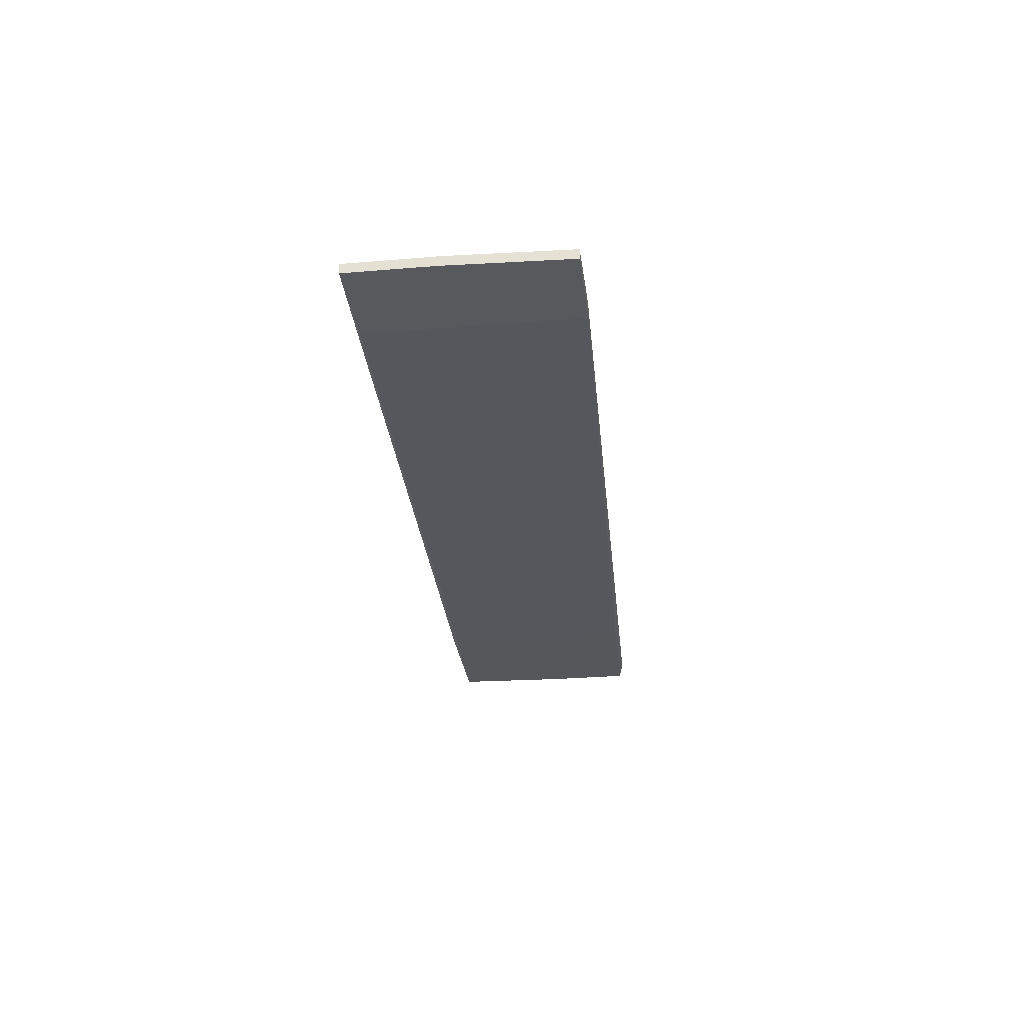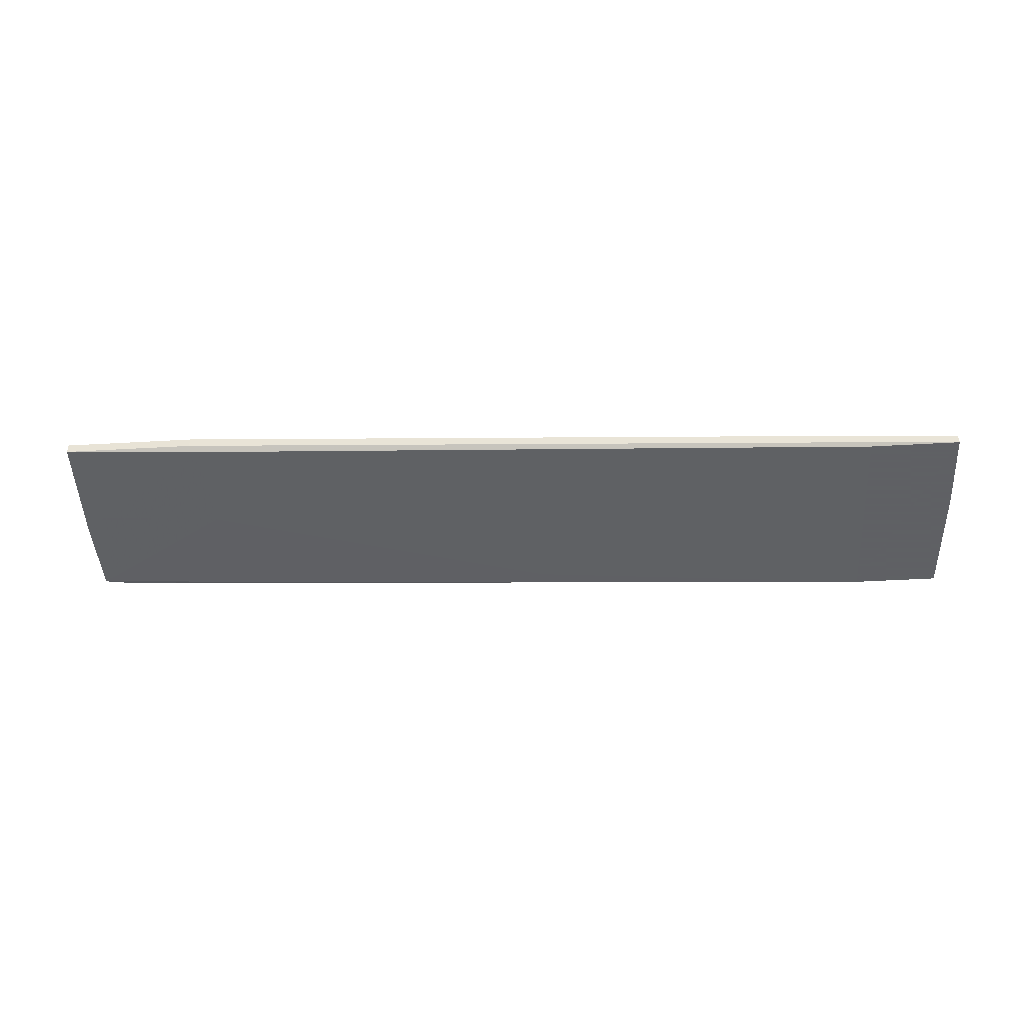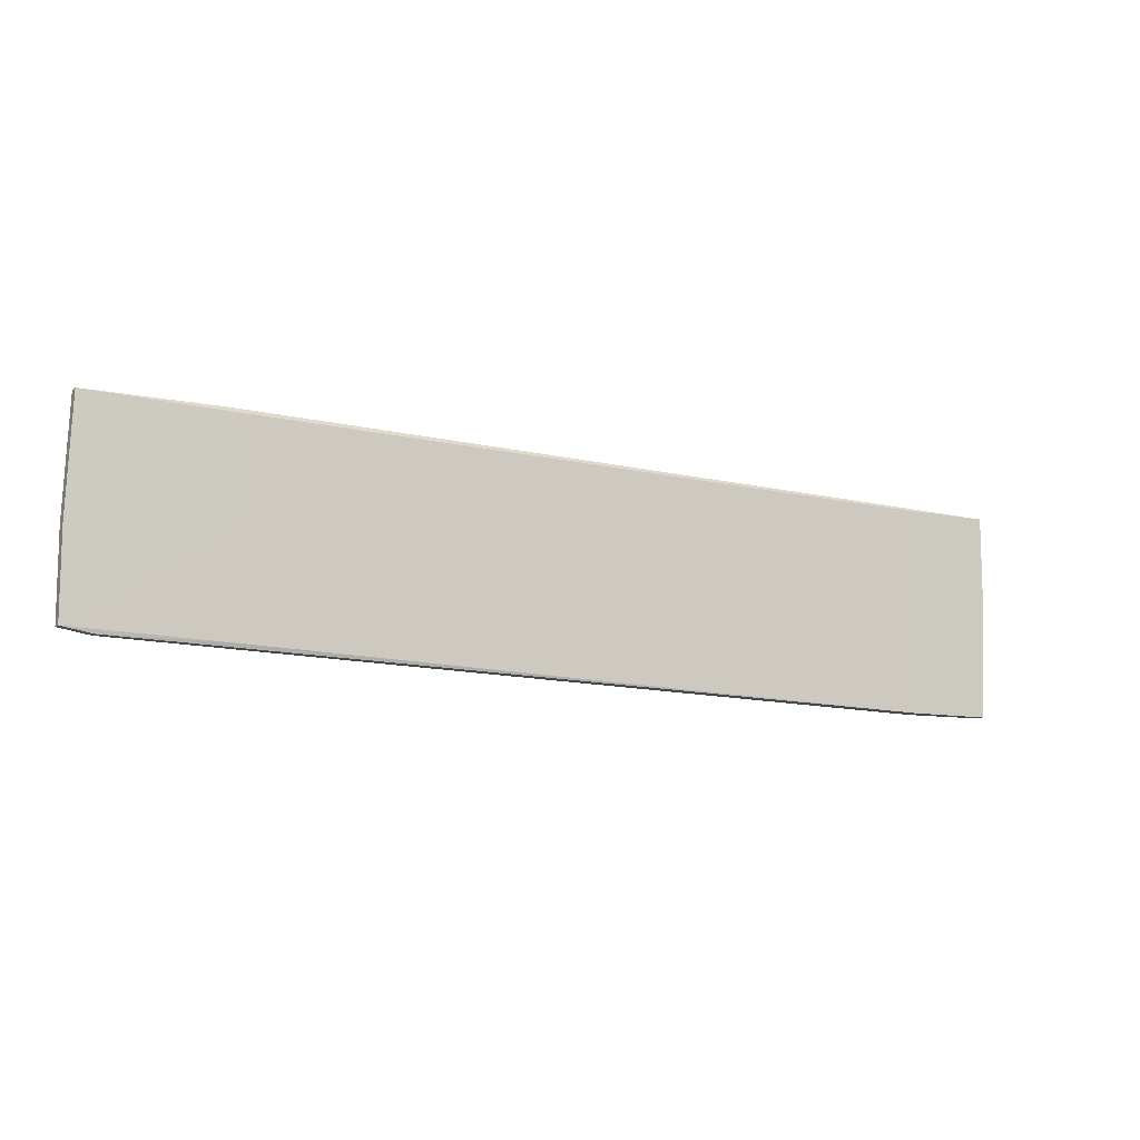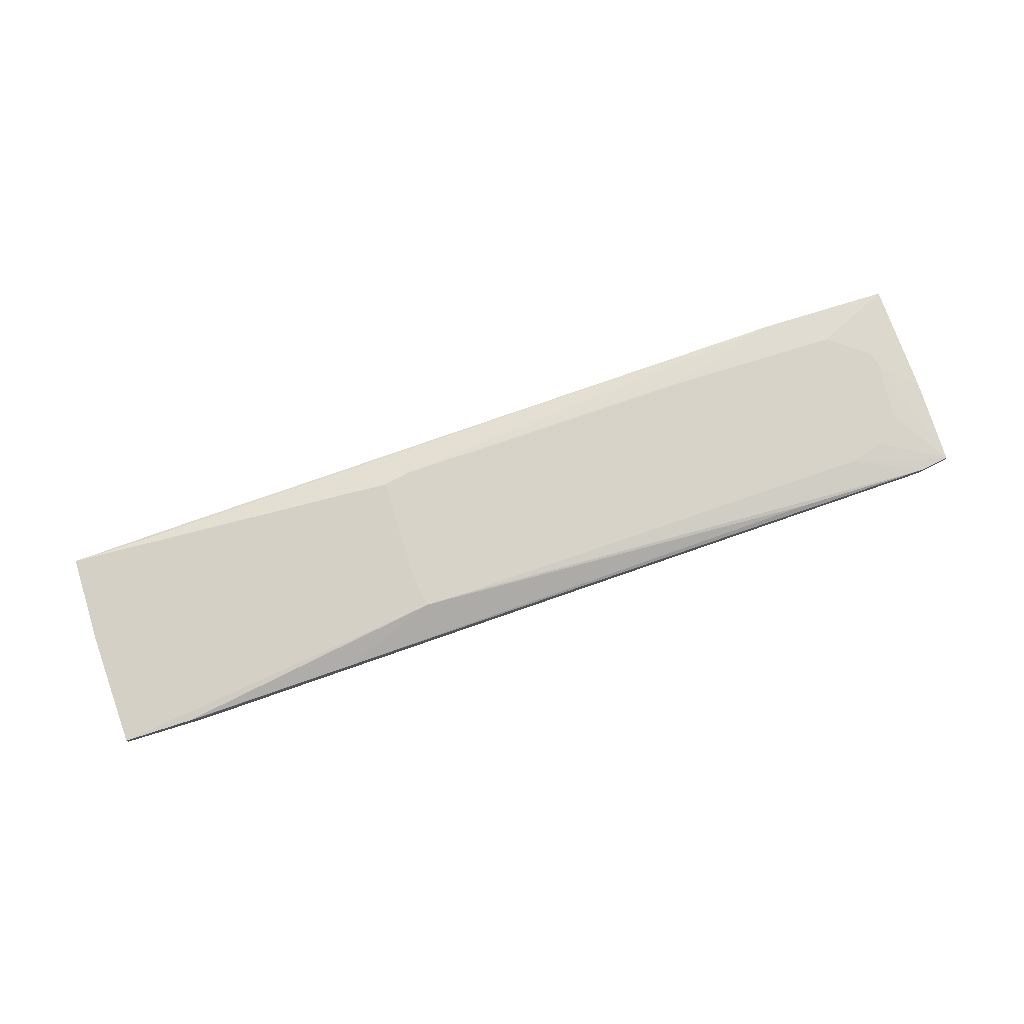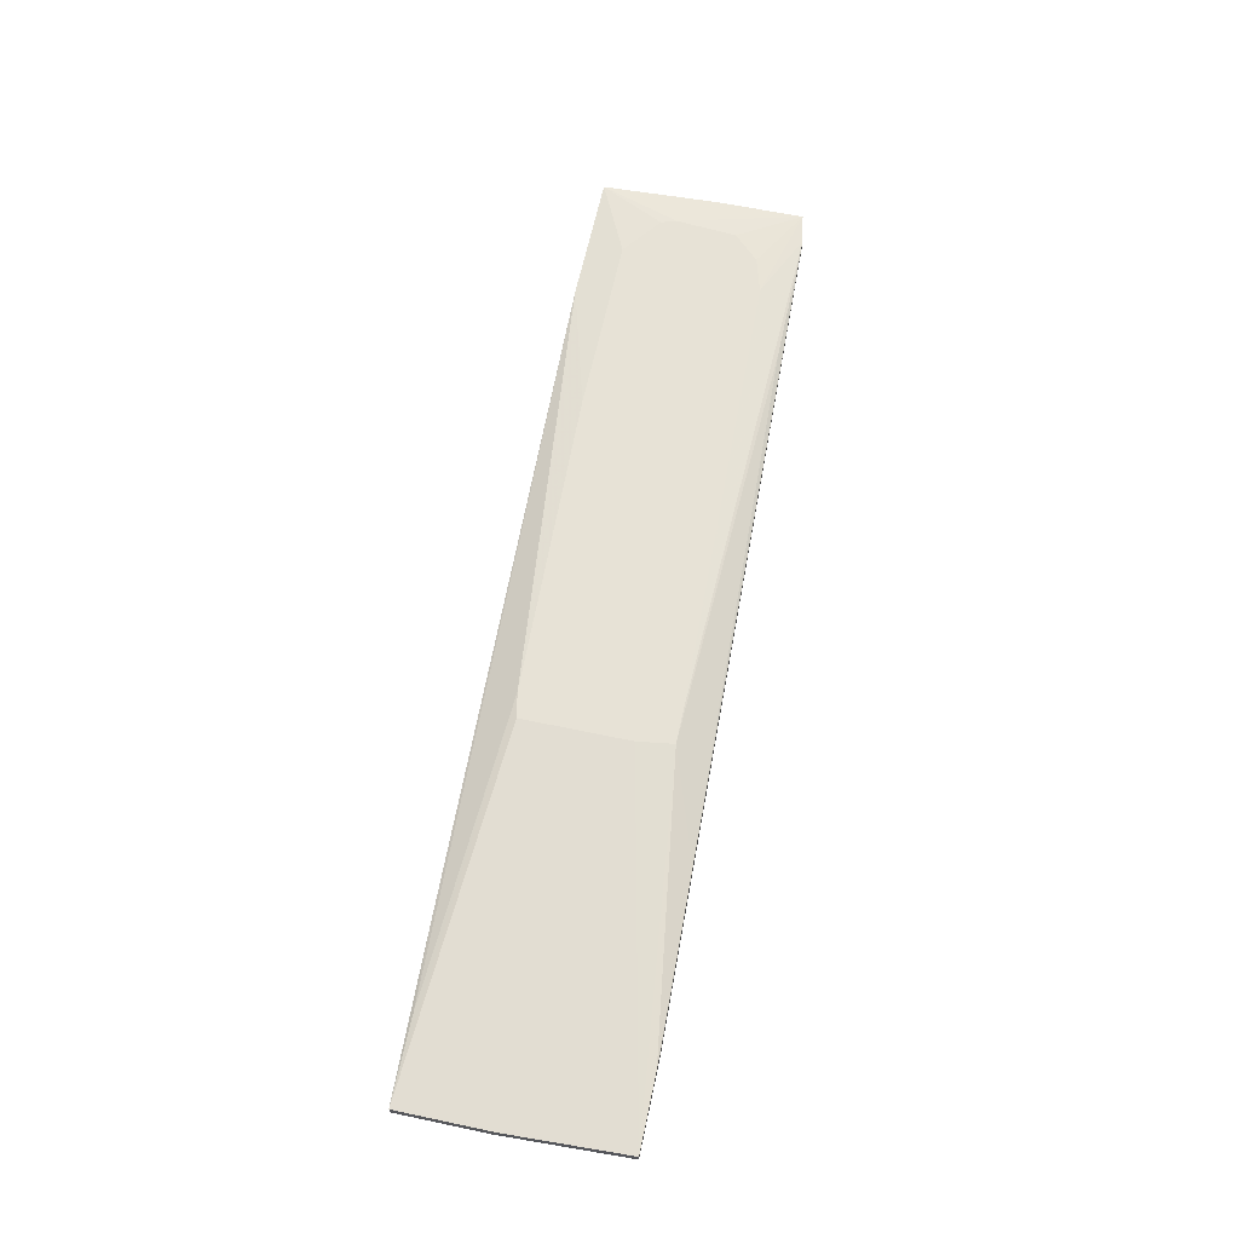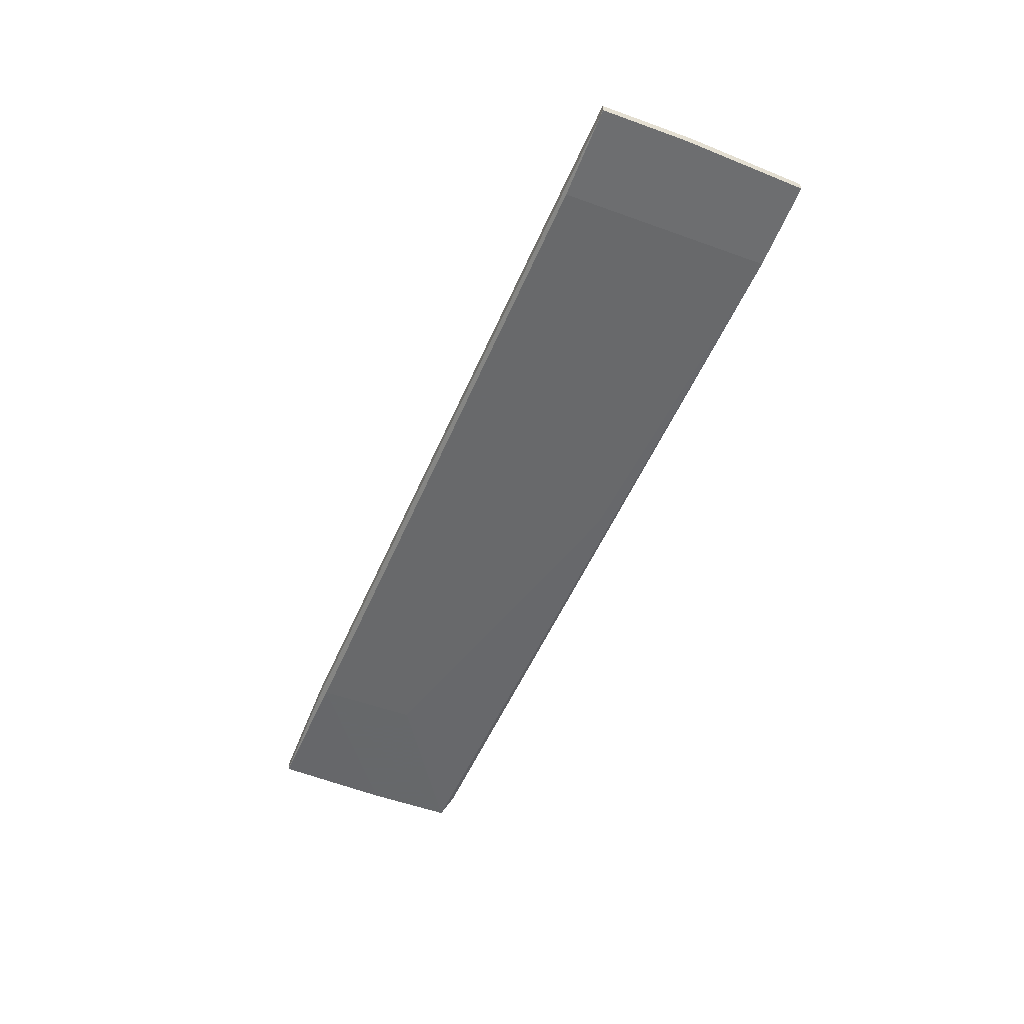
<metadata>
{"format":"obj","ext":"obj","renderer":"f3d","projection":"perspective","resolution":1024,"background":"white","views":[{"elev":-29.1,"azim":97.1,"up":"+Y"},{"elev":-45.3,"azim":3.8,"up":"+Y"},{"elev":-10.4,"azim":-28.0,"up":"+Z"},{"elev":76.1,"azim":162.8,"up":"+Y"},{"elev":62.9,"azim":102.1,"up":"+Y"},{"elev":-54.2,"azim":69.0,"up":"+Y"}]}
</metadata>
<code>
v 0.06863 -0.009455 -0.02408
v 0.1048 -0.01052 0.01851
v 0.06757 -0.01265 -0.02408
v 0.04839 -0.005196 0.01319
v 0.04839 -0.005196 -0.009169
v 0.1219 -0.01371 0.000403
v 0.1219 -0.01371 0.01851
v 0.1219 -0.01158 -0.000657
v 0.1219 -0.01158 0.01851
v -0.05596 -0.005196 -0.01343
v -0.0634 -0.005196 -0.0113
v 0.04307 -0.005196 0.01425
v 0.02816 -0.01158 -0.01982
v -0.07619 -0.006261 0.02384
v -0.07619 -0.00839 0.02384
v -0.02188 -0.005196 0.01638
v 0.04732 -0.005196 -0.01663
v 0.03987 -0.005196 -0.01663
v 0.1208 -0.01371 -0.02515
v 0.1208 -0.01158 -0.02515
v 0.1059 -0.01052 -0.02515
v -0.04529 -0.009455 -0.01982
v -0.04212 -0.006261 -0.01982
v -0.07726 -0.006261 -0.000657
v -0.07726 -0.006261 -0.01876
v -0.07726 -0.00839 -0.000657
v -0.07726 -0.00839 -0.01876
v 0.1027 -0.01371 -0.02515
v 0.1027 -0.01371 0.01851
v 0.1027 -0.01052 -0.02515
v -0.04849 -0.006261 0.02384
v -0.04849 -0.00839 0.02384
v -0.06023 -0.005196 0.01638
v -0.04637 -0.009455 0.001472
v -0.04637 -0.009455 0.02277
v 0.08993 -0.01265 0.01957
v 0.08993 -0.01052 0.01957
v -0.07087 -0.006261 -0.01982
v -0.07087 -0.00839 -0.01982
v -0.06874 -0.005196 -0.005975
v -0.06874 -0.005196 0.009989
v -0.0698 -0.005196 0.006795
f 14 33 41
f 17 42 12
f 28 7 29
f 29 15 35
f 42 17 10
f 15 31 14
f 7 28 19
f 28 20 19
f 28 3 30
f 20 28 30
f 3 38 30
f 12 42 33
f 14 31 33
f 17 12 4
f 12 9 4
f 38 27 25
f 10 38 25
f 3 28 22
f 31 15 32
f 20 17 5
f 17 4 5
f 4 9 5
f 38 3 39
f 27 38 39
f 3 22 39
f 22 27 39
f 30 38 1
f 9 12 2
f 12 31 2
f 9 7 8
f 19 20 8
f 20 5 8
f 5 9 8
f 42 10 40
f 25 42 40
f 38 17 23
f 17 1 23
f 1 38 23
f 35 27 34
f 27 22 34
f 15 14 24
f 14 42 24
f 25 27 24
f 42 25 24
f 31 12 16
f 12 33 16
f 33 31 16
f 7 9 37
f 31 32 37
f 9 2 37
f 2 31 37
f 35 15 26
f 27 35 26
f 24 27 26
f 15 24 26
f 7 19 6
f 8 7 6
f 19 8 6
f 28 29 13
f 29 35 13
f 22 28 13
f 35 34 13
f 34 22 13
f 17 20 21
f 20 30 21
f 1 17 21
f 30 1 21
f 10 25 11
f 40 10 11
f 25 40 11
f 29 7 36
f 15 29 36
f 32 15 36
f 7 37 36
f 37 32 36
f 17 38 18
f 10 17 18
f 38 10 18
f 42 14 41
f 33 42 41

</code>
